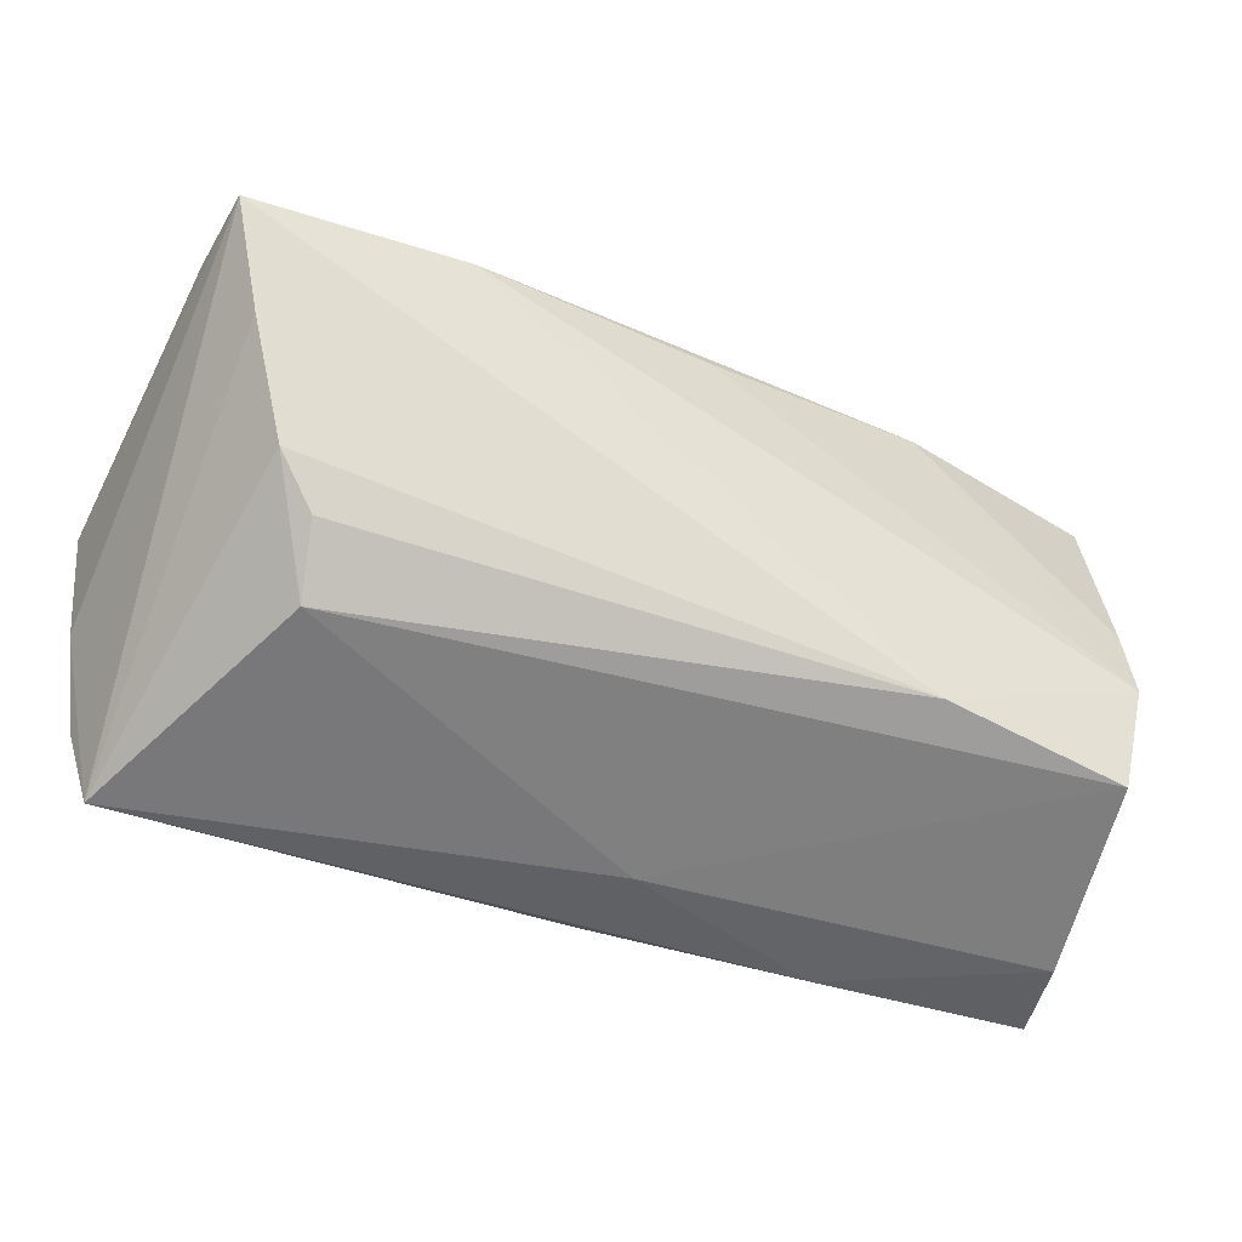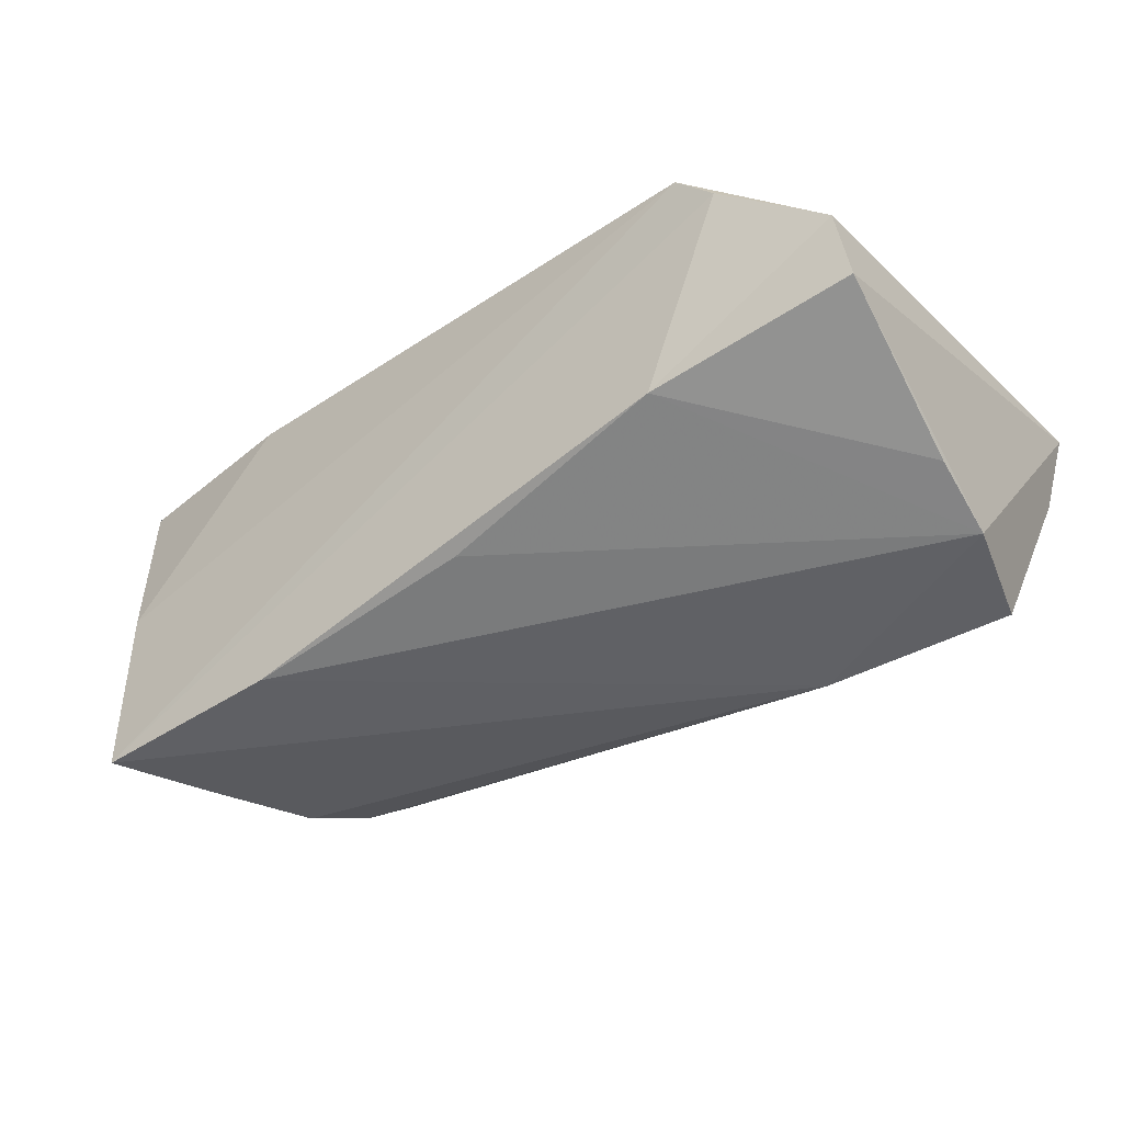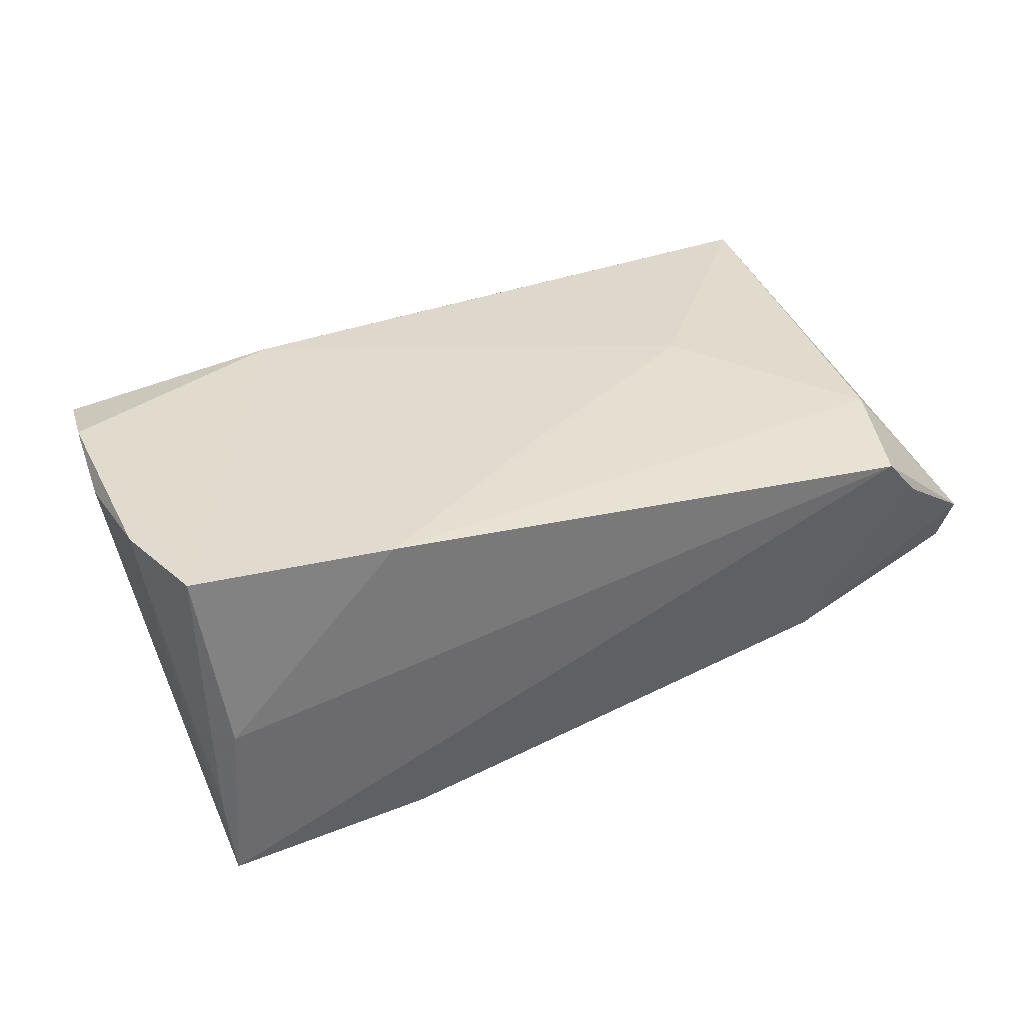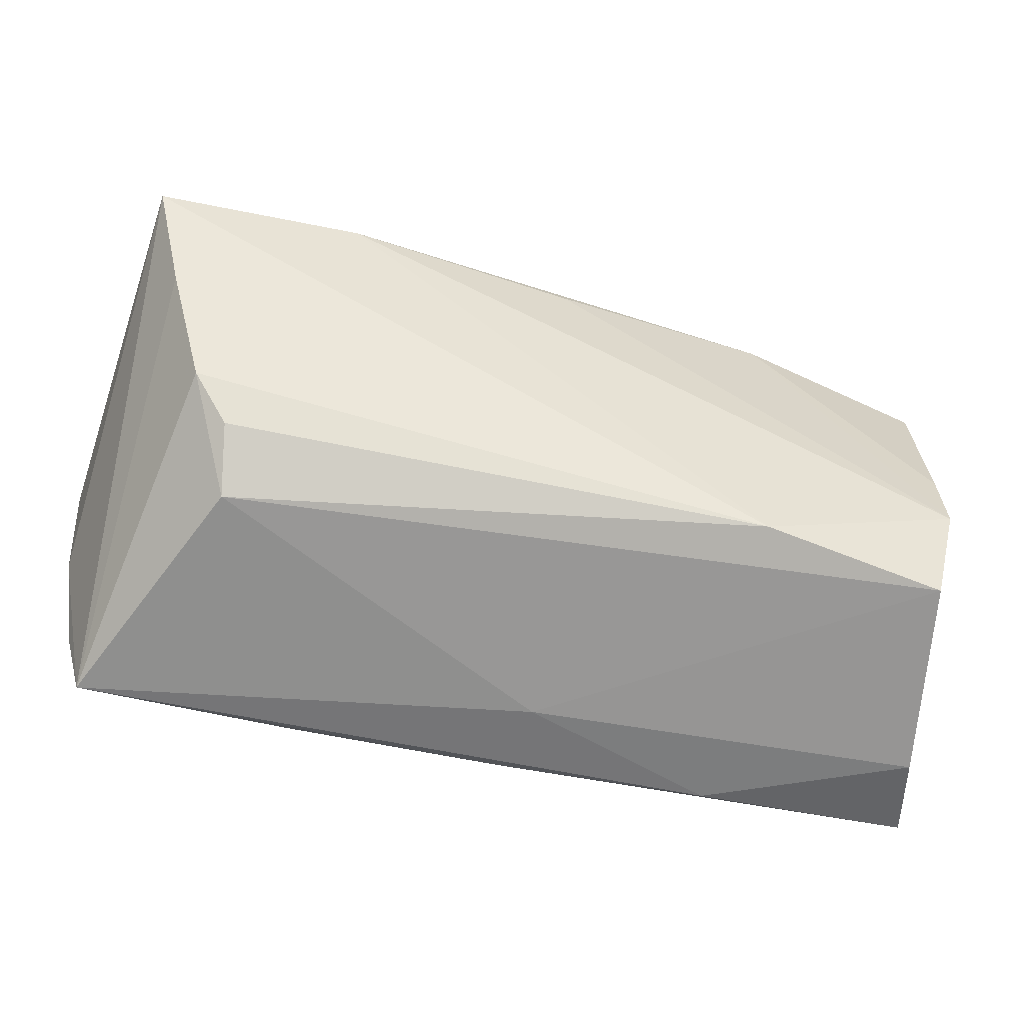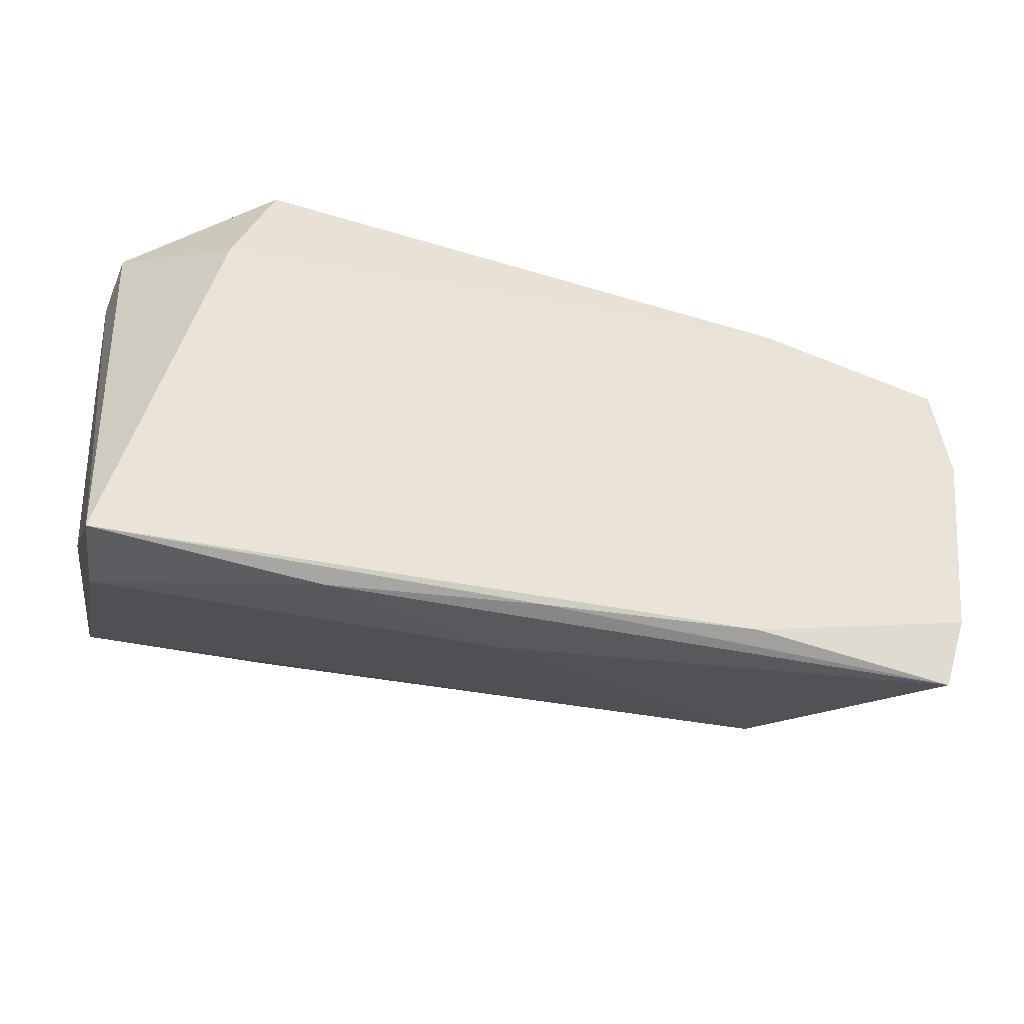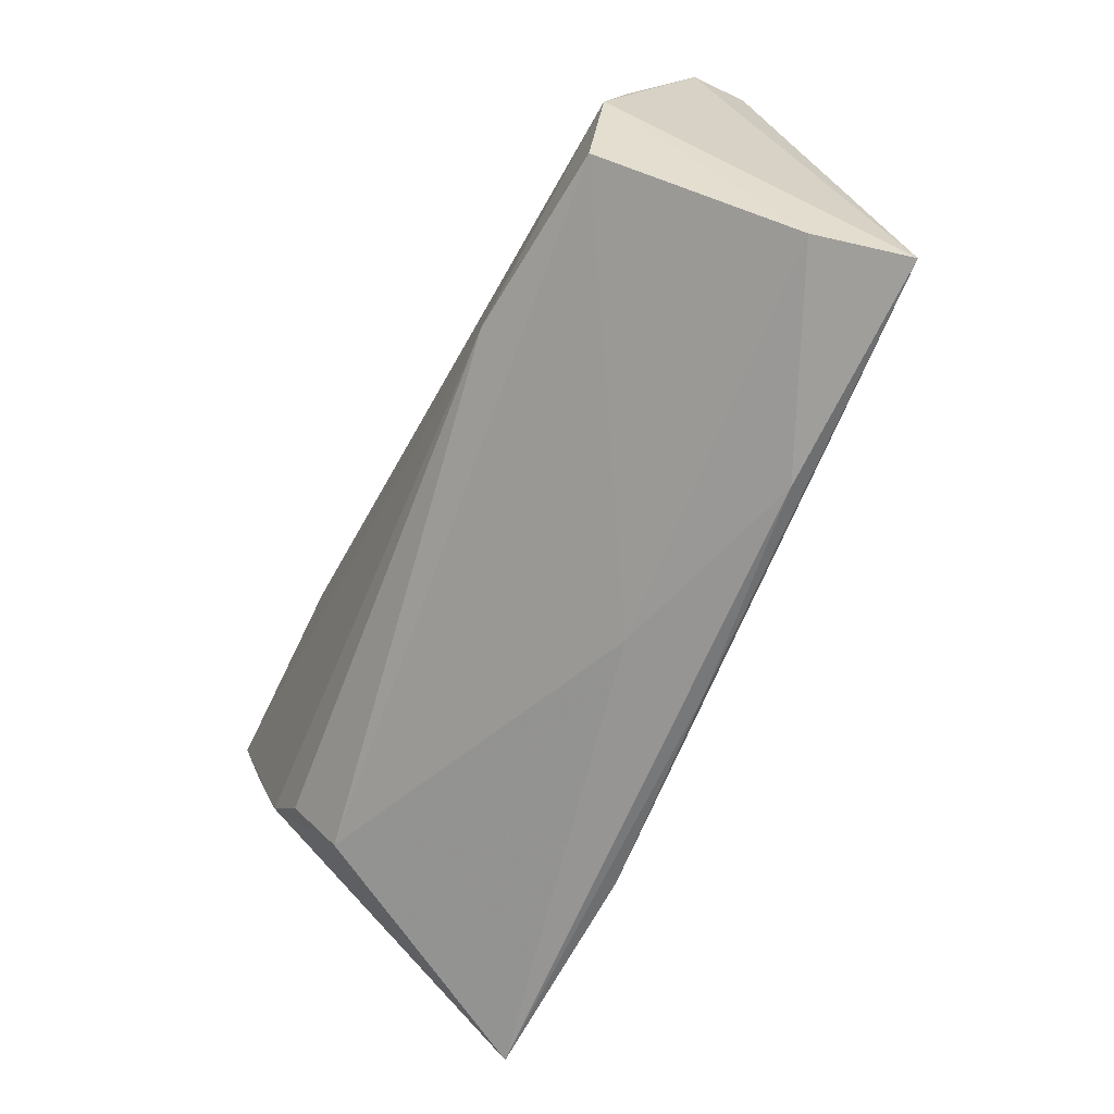
<metadata>
{"format":"obj","ext":"obj","renderer":"f3d","projection":"perspective","resolution":1024,"background":"white","views":[{"elev":-37.3,"azim":155.9,"up":"+Y"},{"elev":-43.4,"azim":-143.5,"up":"+Z"},{"elev":36.0,"azim":150.6,"up":"+Z"},{"elev":-45.1,"azim":165.2,"up":"+Y"},{"elev":-41.4,"azim":-22.2,"up":"+Y"},{"elev":-69.0,"azim":-116.0,"up":"+Y"}]}
</metadata>
<code>
v -0.05469 0.02306 -0.008601
v 0.05134 0.02238 -0.0004002
v 0.039 -0.01855 -0.01085
v -0.00163 0.02221 -0.01853
v -0.05214 0.001485 -0.01703
v -0.05444 -0.03209 0.01292
v 0.03018 0.02347 0.02044
v 0.05391 0.01959 0.02157
v 0.05247 0.02142 -0.02206
v -0.03027 0.02552 -0.01321
v -0.02641 -0.004064 0.01658
v 0.02729 0.02219 -0.02206
v -0.04271 0.02973 0.007454
v -0.04777 -0.02155 -0.02027
v 0.05327 0.02072 -0.0116
v -0.05138 -0.008084 -0.02002
v -0.04334 0.01669 0.01399
v 0.05367 -0.01845 0.01998
v 0.05571 -0.006842 0.01858
v 0.04893 0.00846 -0.02
v 0.04449 -0.005721 -0.01784
v 0.02459 -0.02736 0.01884
v 0.003504 0.009546 0.01865
v -0.05449 0.02584 -0.001603
v 0.04018 -0.01167 -0.01621
v -0.003418 -0.02898 0.005953
v -0.03803 0.03004 0.0129
v 0.05164 -0.02727 0.01775
v 0.05627 0.007658 0.0211
v -0.05168 -0.03091 0.002117
v -0.02762 -0.03209 0.01297
v -0.001823 -0.02974 0.01639
v -0.02528 -0.01799 -0.02206
f 14 30 16
f 6 30 31
f 1 16 6
f 6 16 30
f 24 10 1
f 1 6 24
f 12 10 13
f 13 24 27
f 10 24 13
f 5 16 1
f 1 10 5
f 5 10 16
f 12 16 4
f 4 10 12
f 16 10 4
f 26 30 14
f 31 30 26
f 26 28 31
f 28 26 3
f 3 26 14
f 23 7 11
f 17 7 27
f 11 7 17
f 17 6 11
f 27 24 17
f 17 24 6
f 12 13 9
f 9 13 27
f 28 20 9
f 11 6 22
f 22 23 11
f 7 23 22
f 22 8 7
f 21 20 28
f 21 9 20
f 21 3 25
f 28 3 21
f 7 8 2
f 27 7 2
f 2 9 27
f 15 8 29
f 29 9 15
f 15 2 8
f 9 2 15
f 19 9 29
f 28 9 19
f 31 28 32
f 28 22 32
f 32 6 31
f 32 22 6
f 33 21 25
f 25 3 33
f 9 21 33
f 33 3 14
f 12 9 33
f 33 16 12
f 14 16 33
f 18 19 29
f 28 19 18
f 18 22 28
f 29 8 18
f 8 22 18

</code>
